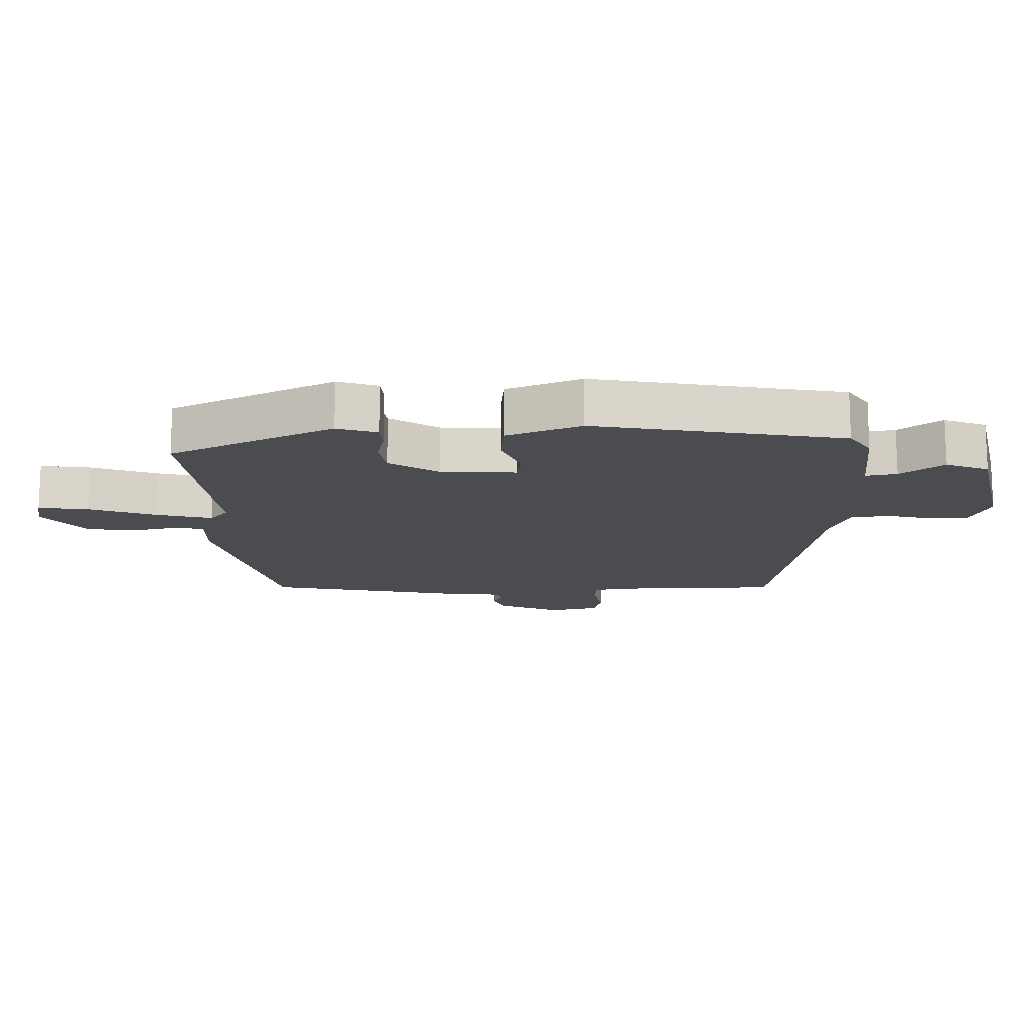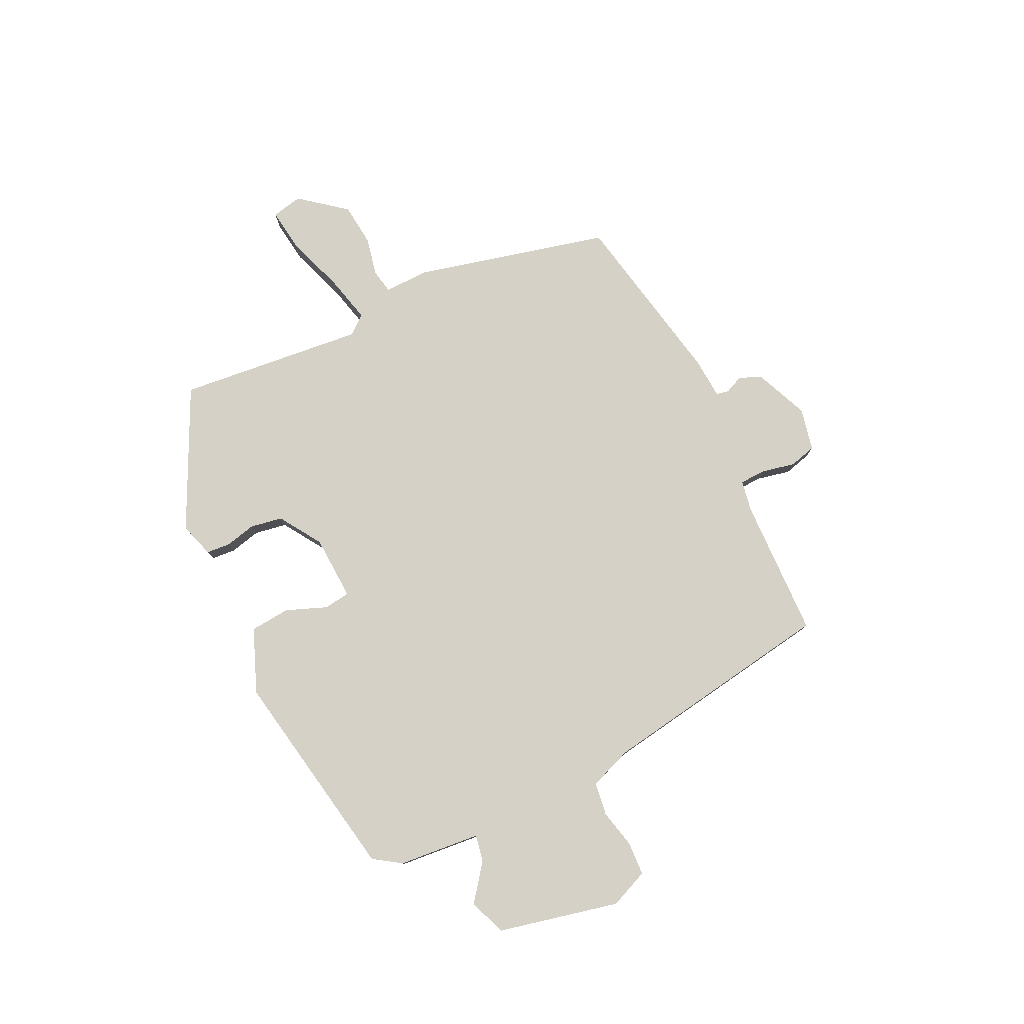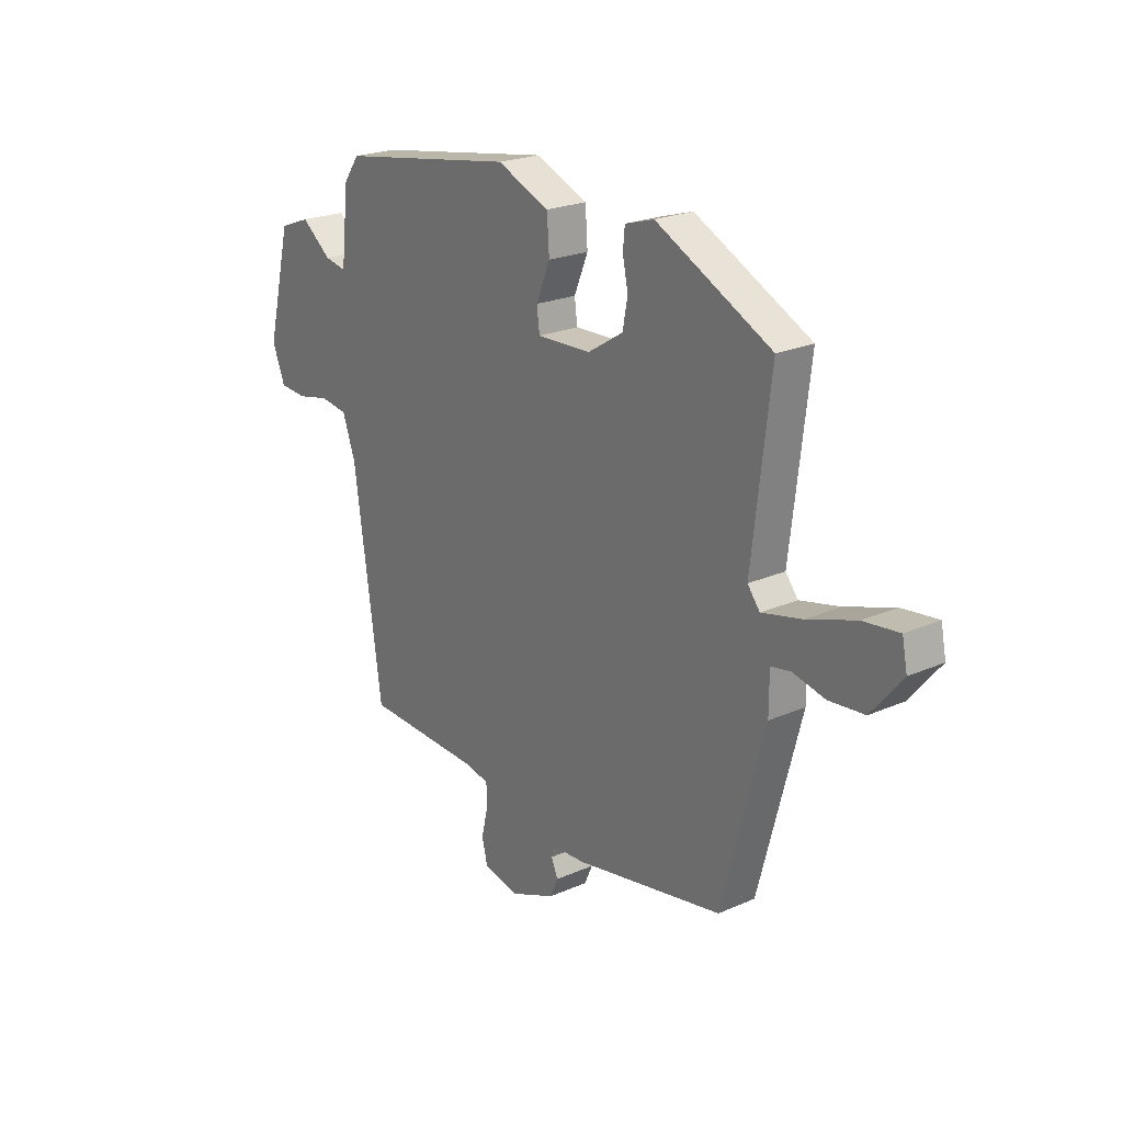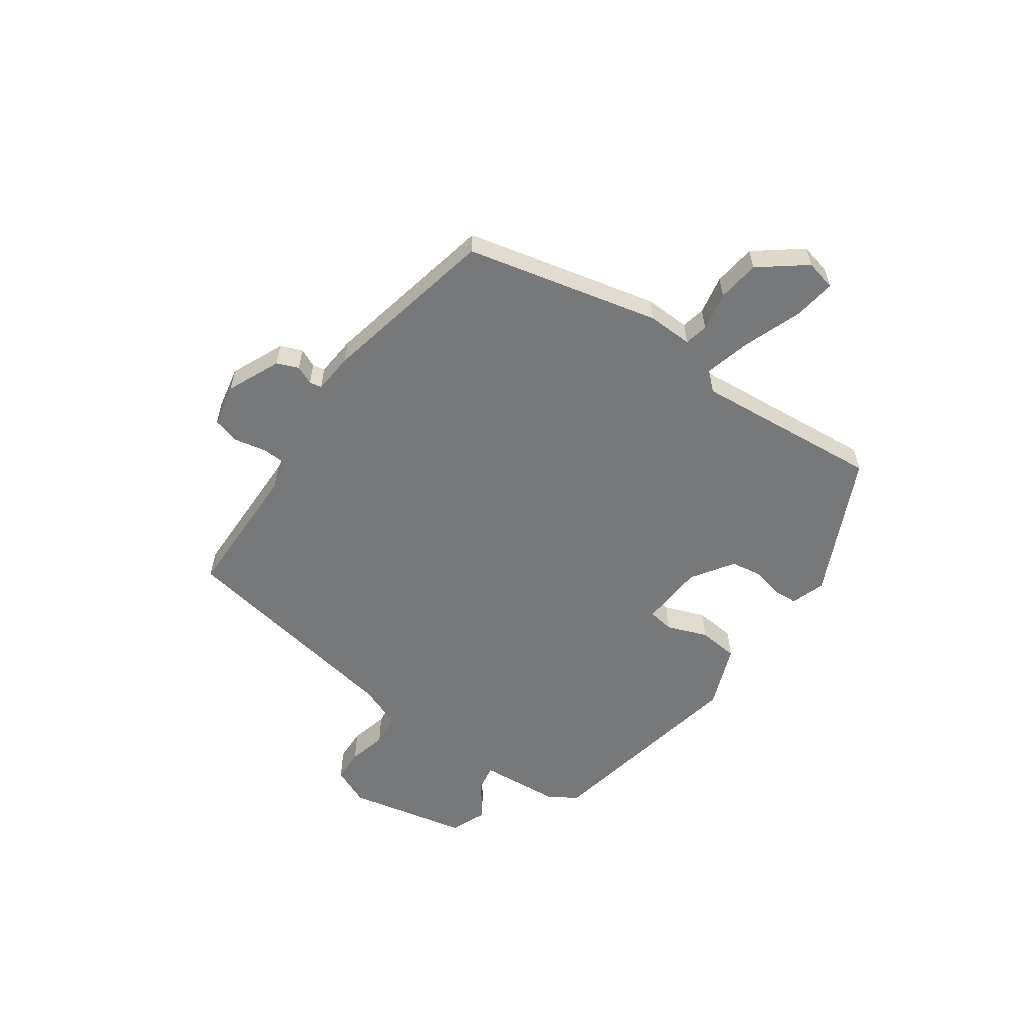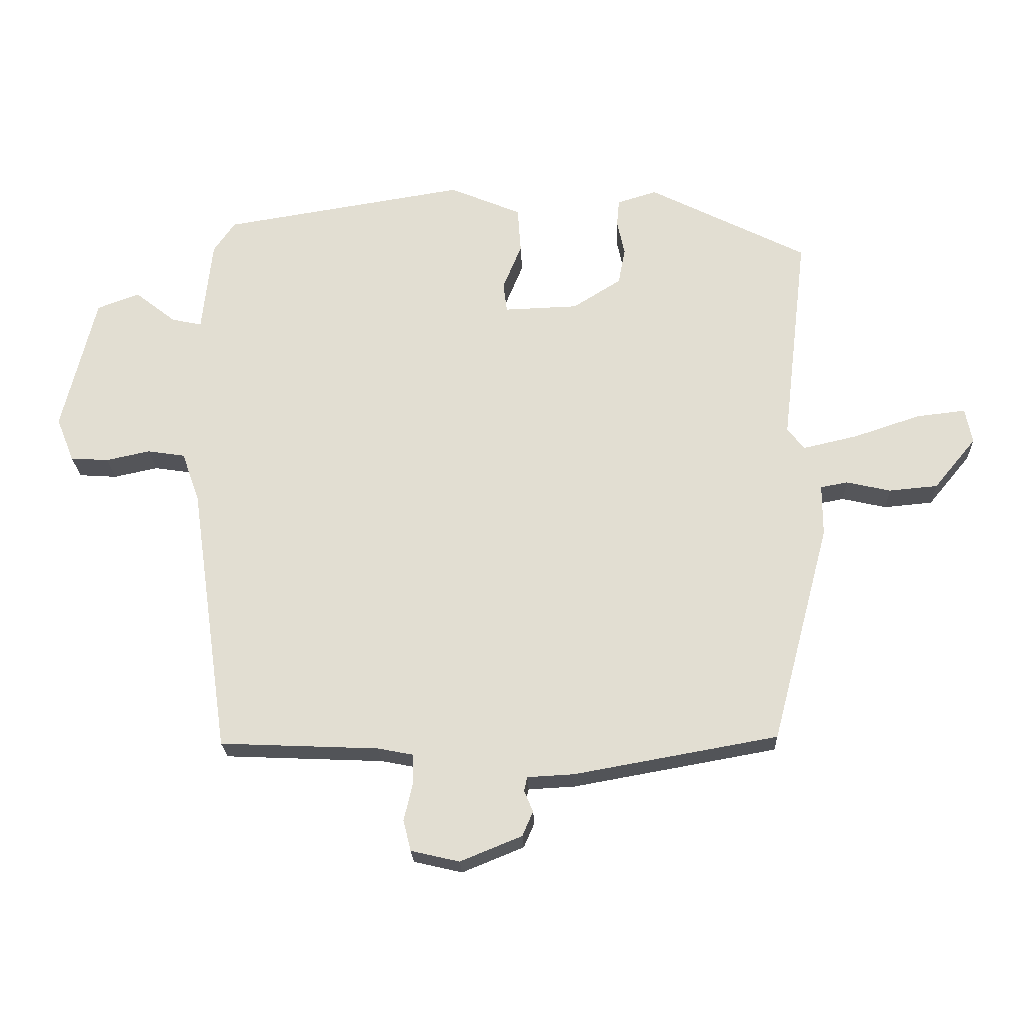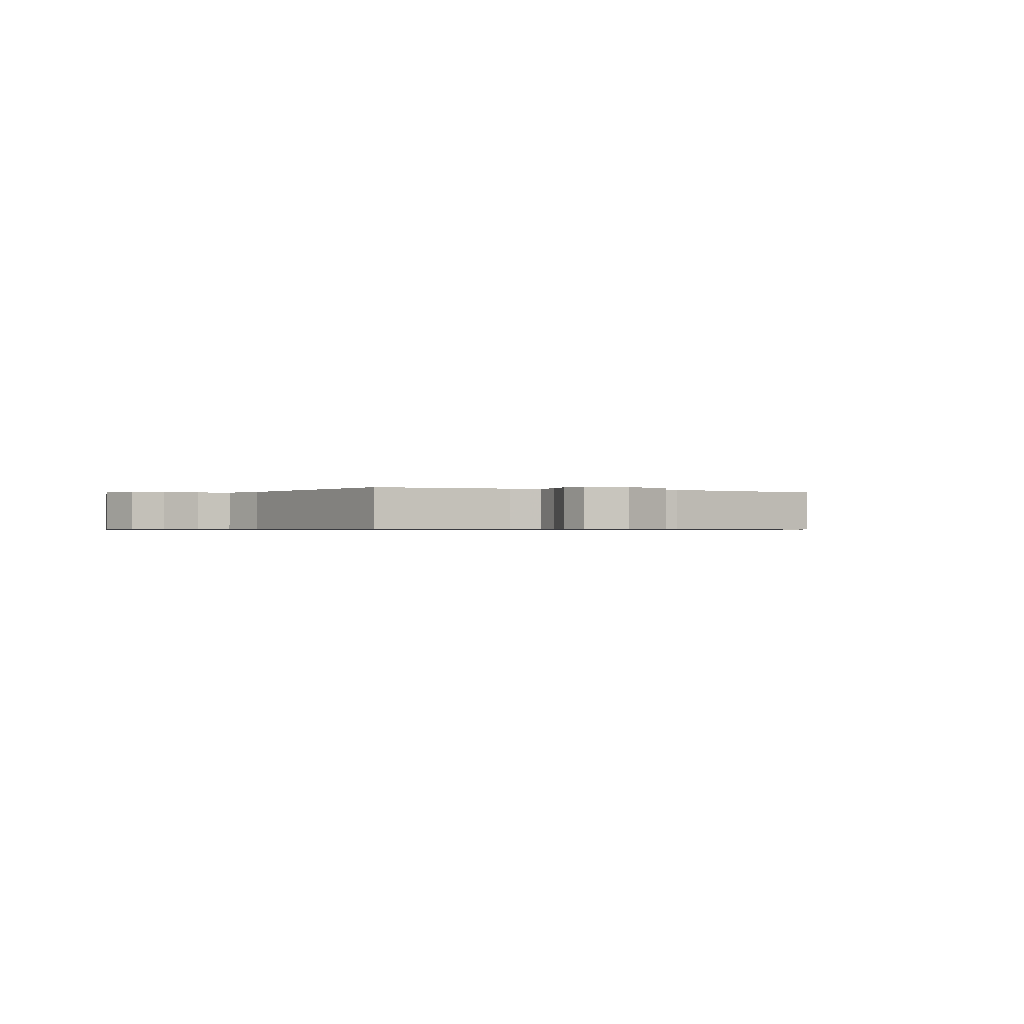
<metadata>
{"format":"obj","ext":"obj","renderer":"f3d","projection":"perspective","resolution":1024,"background":"white","views":[{"elev":75.1,"azim":0.0,"up":"+Z"},{"elev":79.0,"azim":63.4,"up":"+Y"},{"elev":22.3,"azim":-127.4,"up":"+Z"},{"elev":-57.4,"azim":-126.9,"up":"+Y"},{"elev":-22.9,"azim":-177.8,"up":"+Z"},{"elev":-0.7,"azim":153.6,"up":"+Y"}]}
</metadata>
<code>
v -0.413 0.07 -0.472
v -0.505 0.07 -0.124
v -0.505 0.07 -0.042
v -0.548 0.07 -0.034
v -0.618 0.07 -0.05
v -0.695 0.07 -0.043
v -0.762 0.07 0.038
v -0.751 0.07 0.094
v -0.673 0.07 0.085
v -0.568 0.07 0.05
v -0.481 0.07 0.03
v -0.454 0.07 0.064
v -0.494 0.07 0.402
v -0.243 0.07 0.529
v -0.18 0.07 0.51
v -0.176 0.07 0.467
v -0.188 0.07 0.411
v -0.177 0.07 0.353
v -0.1 0.07 0.305
v 0.017 0.07 0.301
v 0.023 0.07 0.348
v -0.007 0.07 0.421
v -0.002 0.07 0.494
v 0.112 0.07 0.542
v 0.498 0.07 0.48
v 0.532 0.07 0.431
v 0.548 0.07 0.283
v 0.596 0.07 0.293
v 0.661 0.07 0.344
v 0.728 0.07 0.319
v 0.781 0.07 0.102
v 0.753 0.07 0.032
v 0.693 0.07 0.028
v 0.623 0.07 0.043
v 0.563 0.07 0.034
v 0.535 0.07 -0.045
v 0.474 0.07 -0.473
v 0.222 0.07 -0.484
v 0.166 0.07 -0.495
v 0.165 0.07 -0.542
v 0.179 0.07 -0.602
v 0.167 0.07 -0.651
v 0.09 0.07 -0.669
v -0.008 0.07 -0.629
v -0.025 0.07 -0.59
v -0.011 0.07 -0.556
v -0.016 0.07 -0.534
v -0.09 0.07 -0.53
v -0.413 0 -0.472
v -0.505 0 -0.124
v -0.505 0 -0.042
v -0.548 0 -0.034
v -0.618 0 -0.05
v -0.695 0 -0.043
v -0.762 0 0.038
v -0.751 0 0.094
v -0.673 0 0.085
v -0.568 0 0.05
v -0.481 0 0.03
v -0.454 0 0.064
v -0.494 0 0.402
v -0.243 0 0.529
v -0.18 0 0.51
v -0.176 0 0.467
v -0.188 0 0.411
v -0.177 0 0.353
v -0.1 0 0.305
v 0.017 0 0.301
v 0.023 0 0.348
v -0.007 0 0.421
v -0.002 0 0.494
v 0.112 0 0.542
v 0.498 0 0.48
v 0.532 0 0.431
v 0.548 0 0.283
v 0.596 0 0.293
v 0.661 0 0.344
v 0.728 0 0.319
v 0.781 0 0.102
v 0.753 0 0.032
v 0.693 0 0.028
v 0.623 0 0.043
v 0.563 0 0.034
v 0.535 0 -0.045
v 0.474 0 -0.473
v 0.222 0 -0.484
v 0.166 0 -0.495
v 0.165 0 -0.542
v 0.179 0 -0.602
v 0.167 0 -0.651
v 0.09 0 -0.669
v -0.008 0 -0.629
v -0.025 0 -0.59
v -0.011 0 -0.556
v -0.016 0 -0.534
v -0.09 0 -0.53
f 47 48 1 2
f 43 44 45 46
f 43 46 47
f 40 41 42 43
f 39 40 43 47
f 36 37 38
f 35 36 38 39
f 31 32 33 34
f 31 34 35
f 28 29 30 31
f 27 28 31 35
f 21 22 23 24
f 20 21 24 25
f 14 15 16 17
f 12 13 14 17
f 12 17 18
f 11 12 18 19
f 7 8 9 10
f 7 10 11
f 4 5 6 7
f 3 4 7 11
f 20 25 26 27
f 20 27 35 39
f 19 20 39 47
f 11 19 47
f 2 3 11 47
f 50 49 96 95
f 94 93 92 91
f 95 94 91
f 91 90 89 88
f 95 91 88 87
f 86 85 84
f 87 86 84 83
f 82 81 80 79
f 83 82 79
f 79 78 77 76
f 83 79 76 75
f 72 71 70 69
f 73 72 69 68
f 65 64 63 62
f 65 62 61 60
f 66 65 60
f 67 66 60 59
f 58 57 56 55
f 59 58 55
f 55 54 53 52
f 59 55 52 51
f 75 74 73 68
f 87 83 75 68
f 95 87 68 67
f 95 67 59
f 95 59 51 50
f 1 49 50 2
f 2 50 51 3
f 3 51 52 4
f 4 52 53 5
f 5 53 54 6
f 6 54 55 7
f 7 55 56 8
f 8 56 57 9
f 9 57 58 10
f 10 58 59 11
f 11 59 60 12
f 12 60 61 13
f 13 61 62 14
f 14 62 63 15
f 15 63 64 16
f 16 64 65 17
f 17 65 66 18
f 18 66 67 19
f 19 67 68 20
f 20 68 69 21
f 21 69 70 22
f 22 70 71 23
f 23 71 72 24
f 24 72 73 25
f 25 73 74 26
f 26 74 75 27
f 27 75 76 28
f 28 76 77 29
f 29 77 78 30
f 30 78 79 31
f 31 79 80 32
f 32 80 81 33
f 33 81 82 34
f 34 82 83 35
f 35 83 84 36
f 36 84 85 37
f 37 85 86 38
f 38 86 87 39
f 39 87 88 40
f 40 88 89 41
f 41 89 90 42
f 42 90 91 43
f 43 91 92 44
f 44 92 93 45
f 45 93 94 46
f 46 94 95 47
f 47 95 96 48
f 48 96 49 1

</code>
